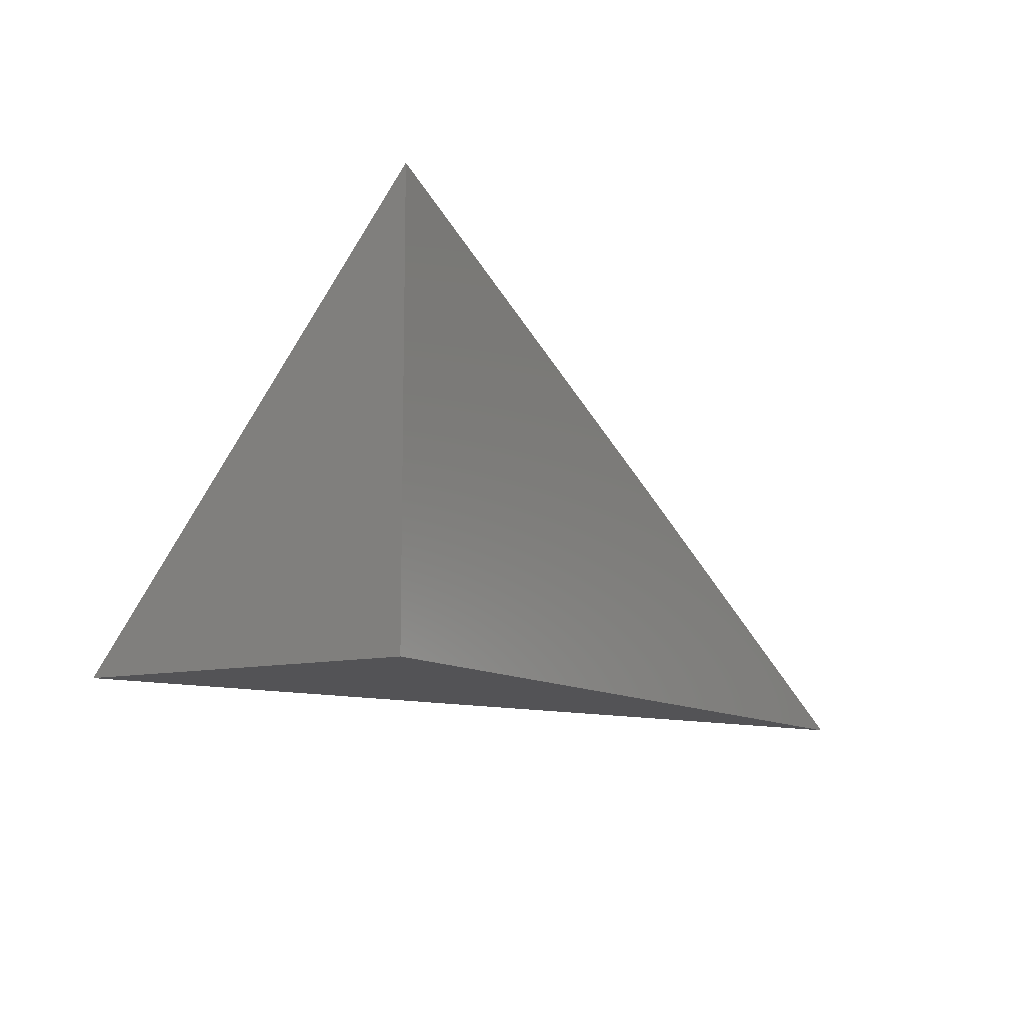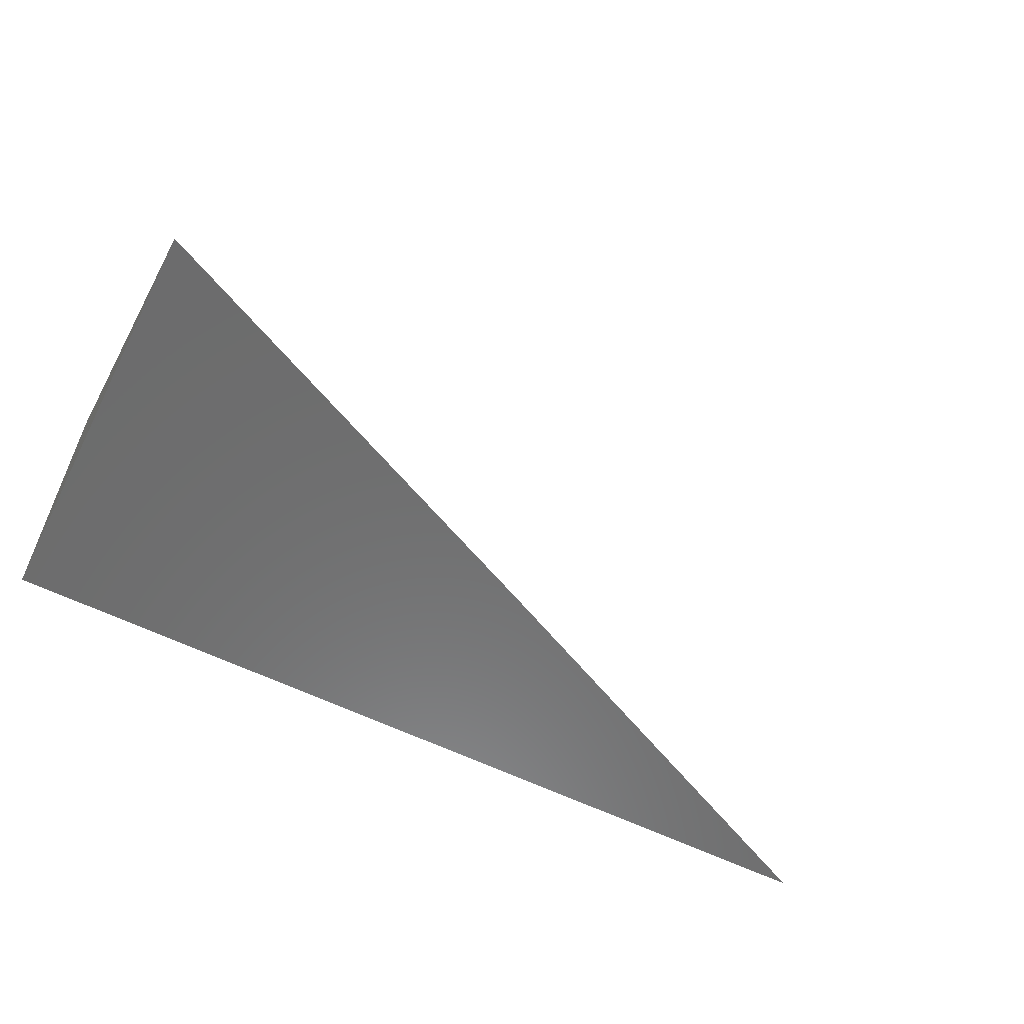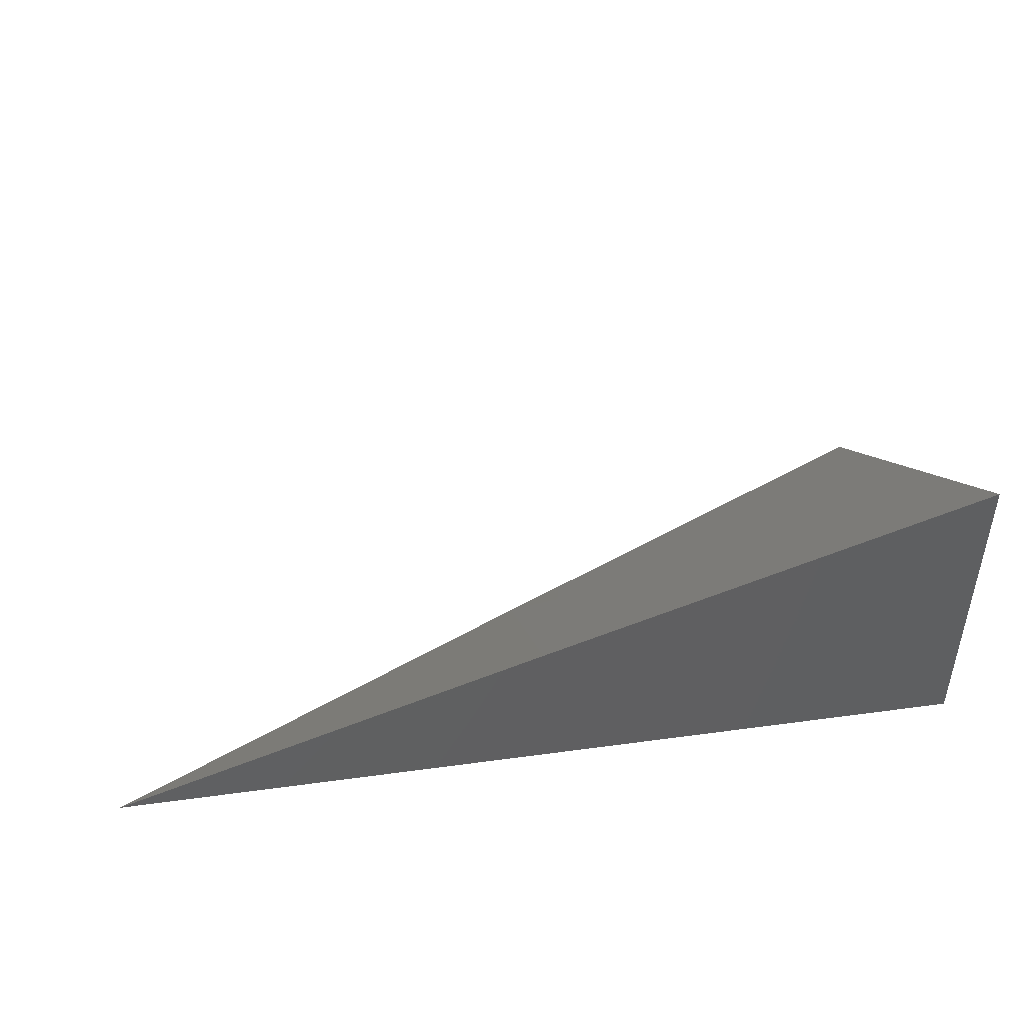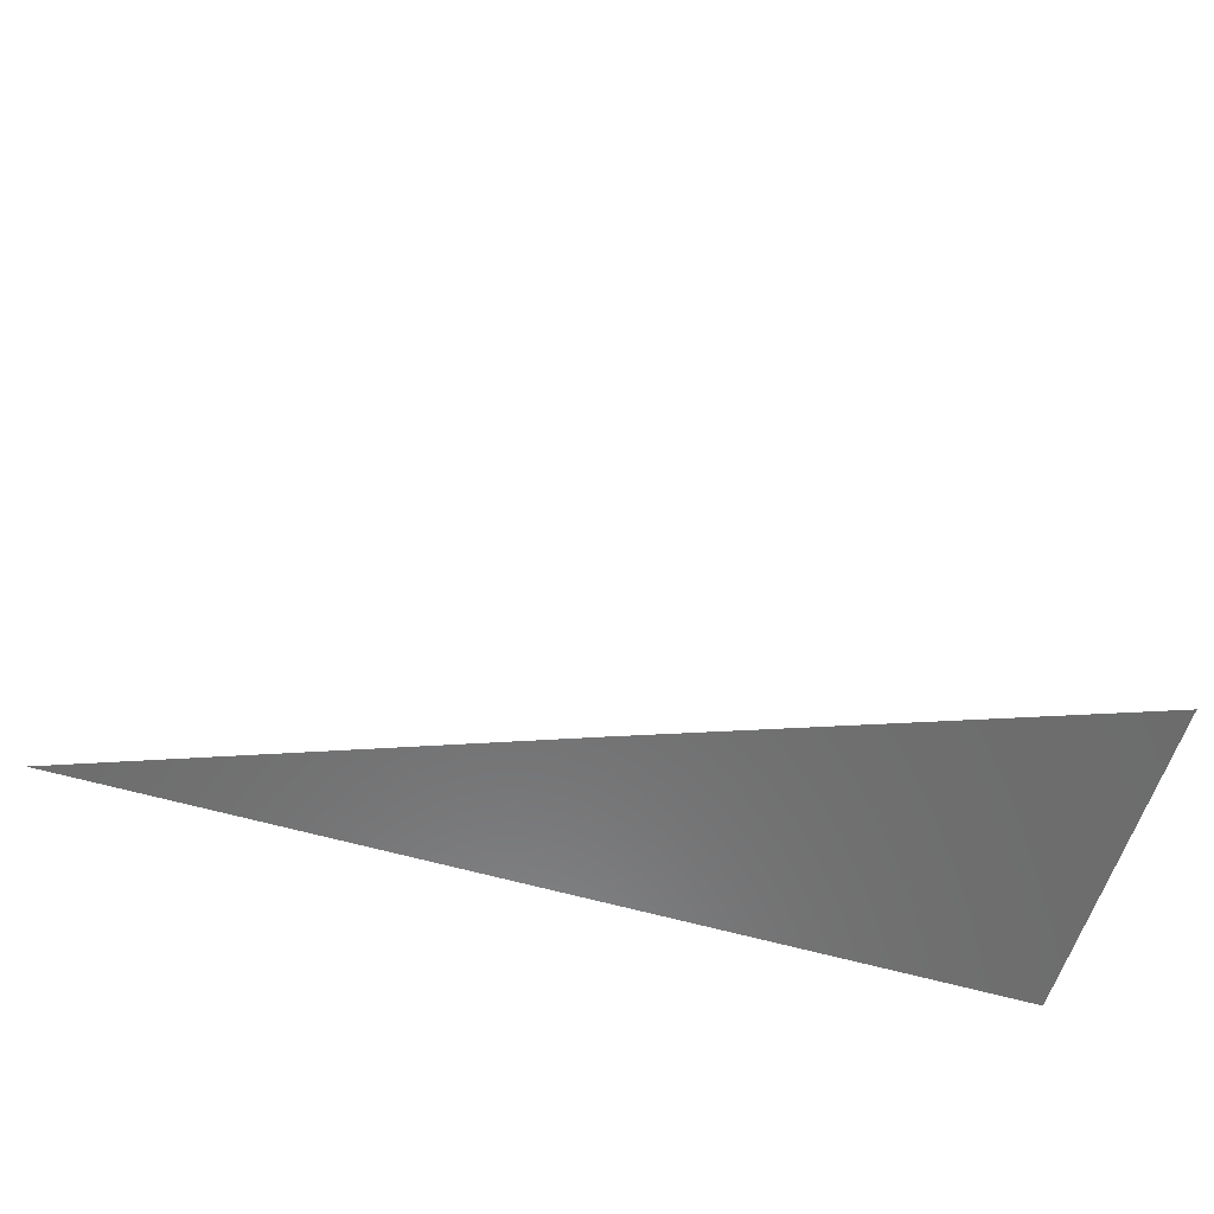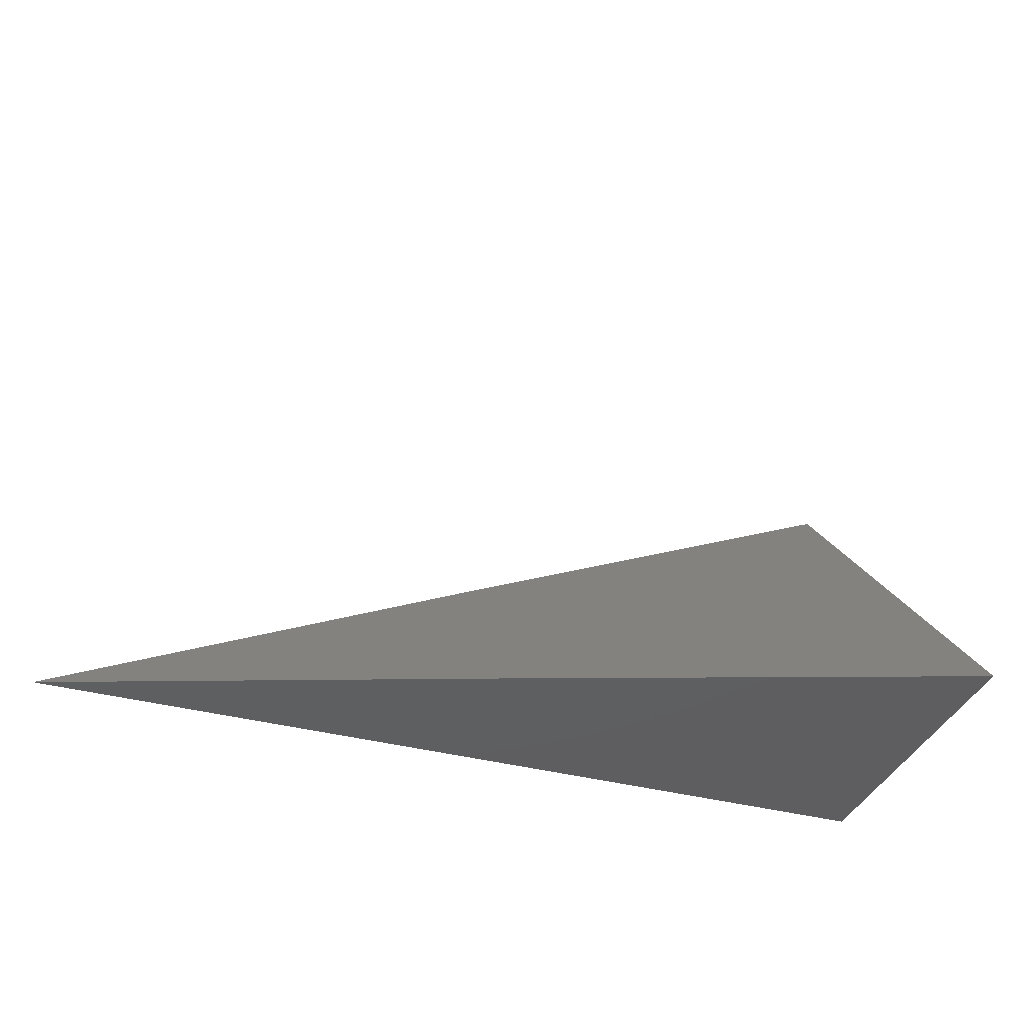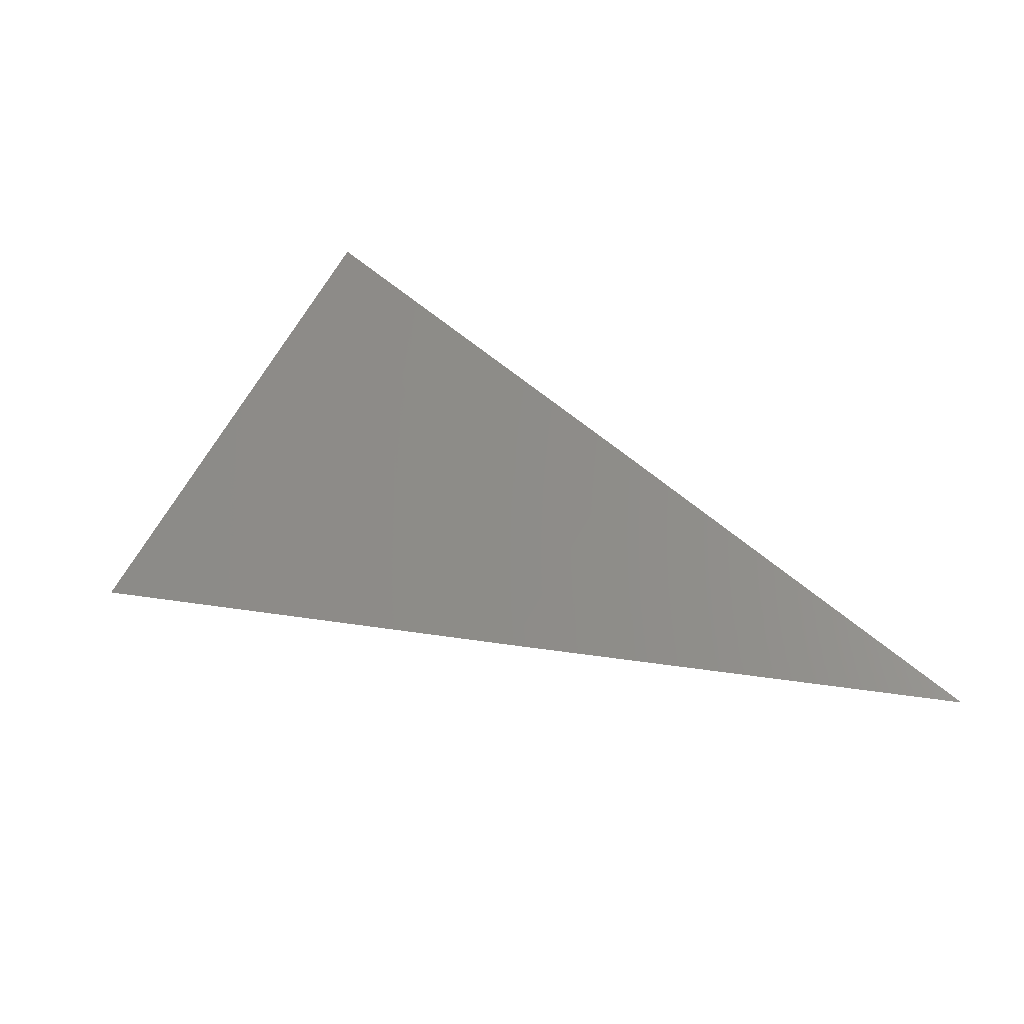
<metadata>
{"format":"stl","ext":"stl","renderer":"f3d","projection":"perspective","resolution":1024,"background":"white","views":[{"elev":-10.9,"azim":-59.3,"up":"+Z"},{"elev":-58.6,"azim":-27.1,"up":"+Y"},{"elev":45.6,"azim":171.1,"up":"+Y"},{"elev":-59.0,"azim":163.4,"up":"+Z"},{"elev":-36.8,"azim":160.7,"up":"+Z"},{"elev":24.1,"azim":40.1,"up":"+Y"}]}
</metadata>
<code>
# stl→obj: 6 verts, 8 faces
v 3.102 8 7
v 3.051 8.019 7
v 3.051 8 7.024
v 3 8.037 7
v 3 8 7.047
v 3 8 7
f 1 2 3
f 3 2 4
f 3 4 5
f 5 4 6
f 4 2 6
f 6 2 1
f 1 3 6
f 6 3 5

</code>
